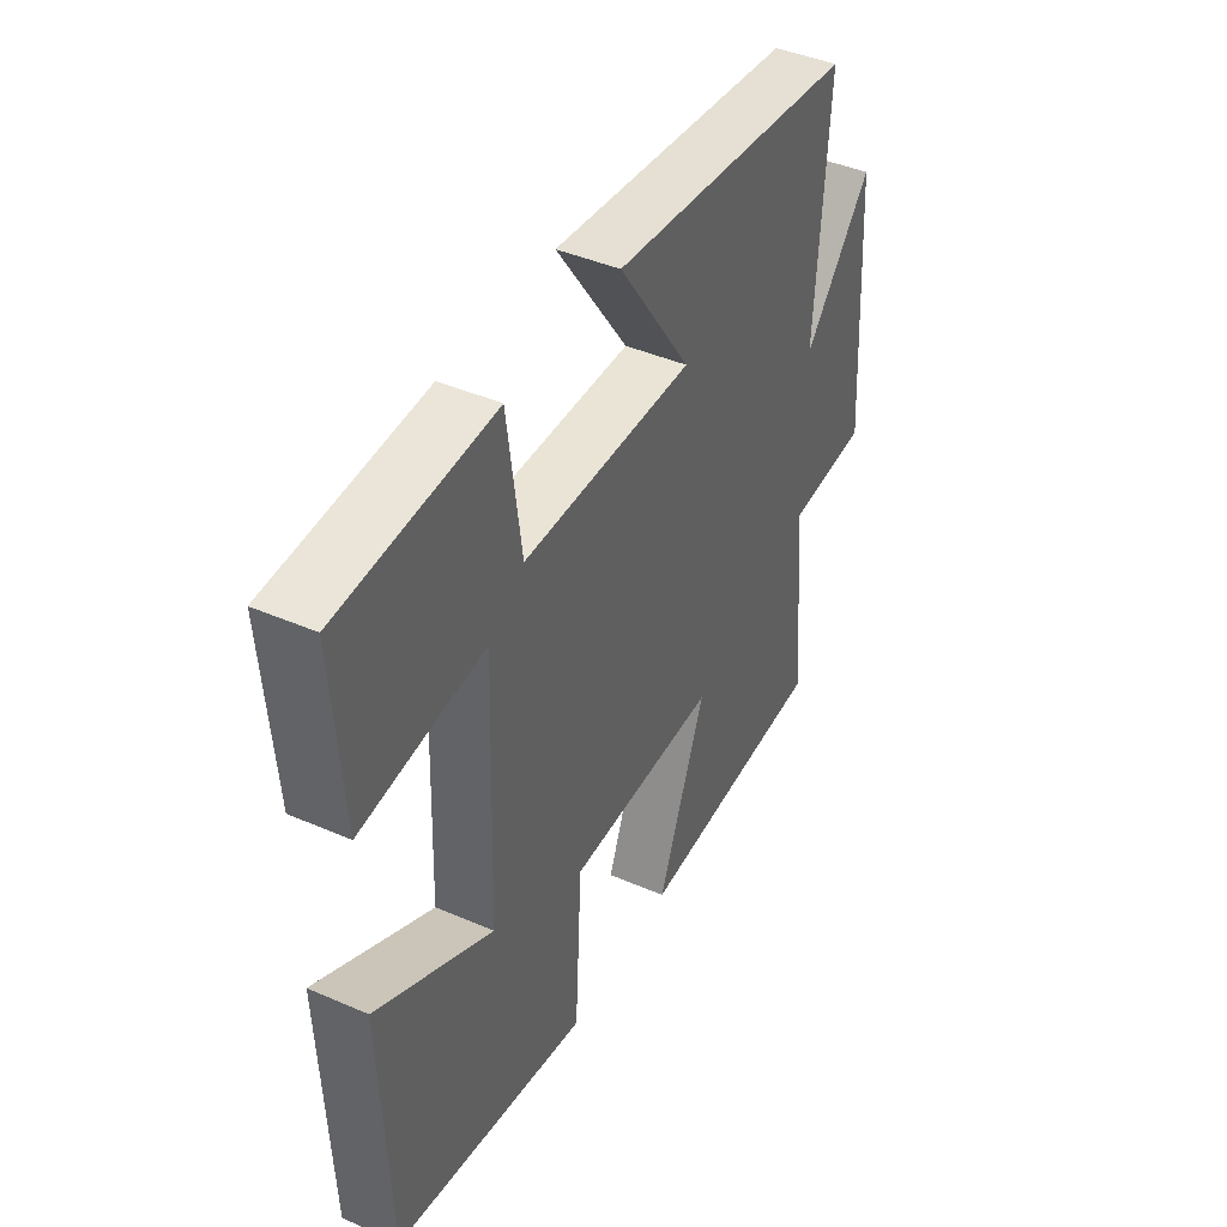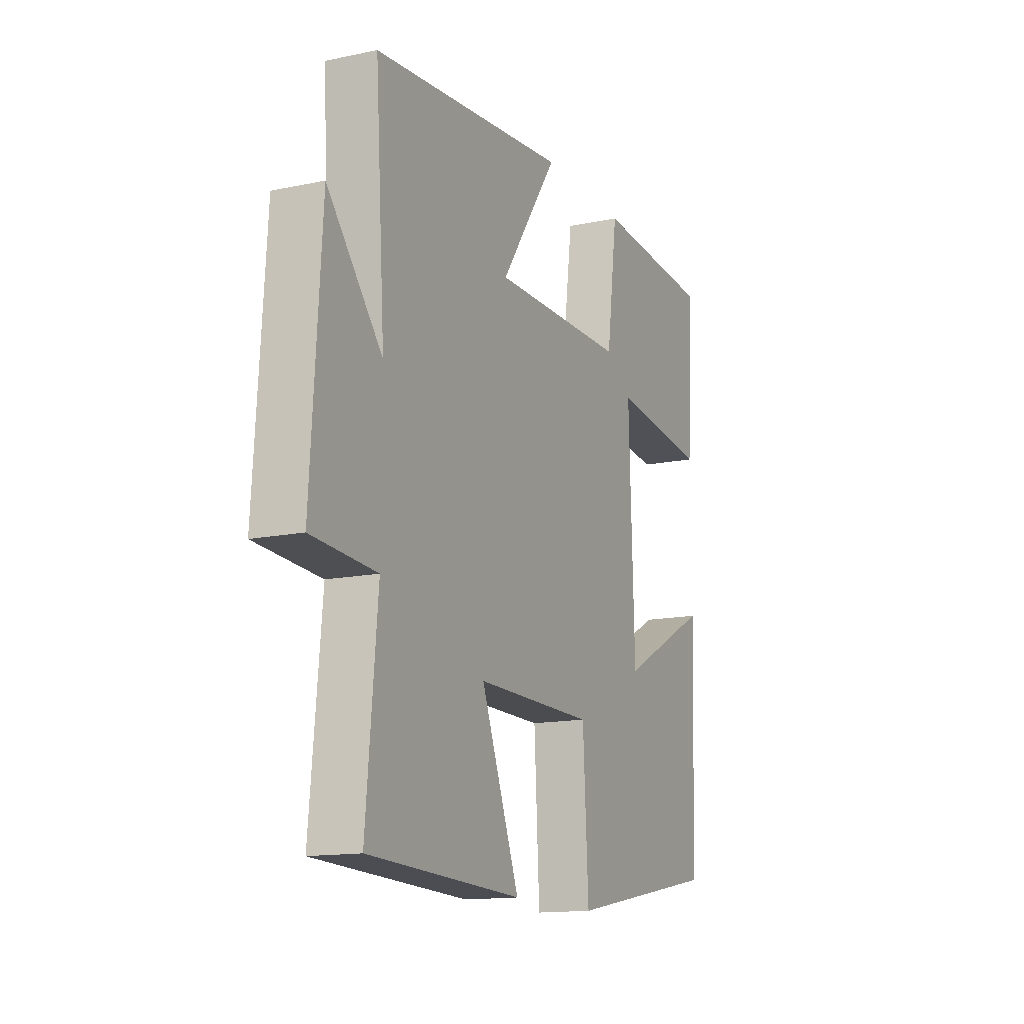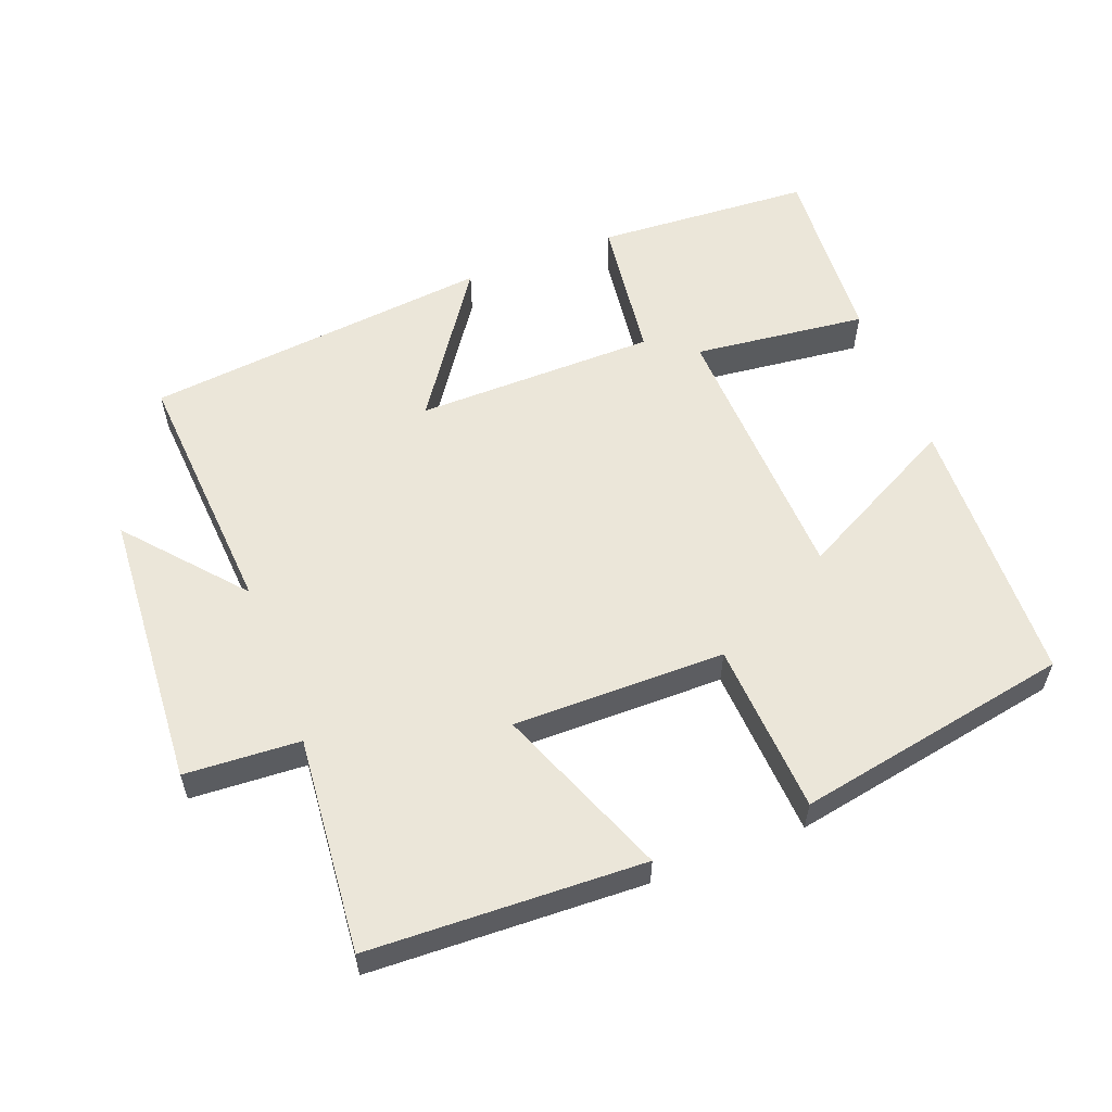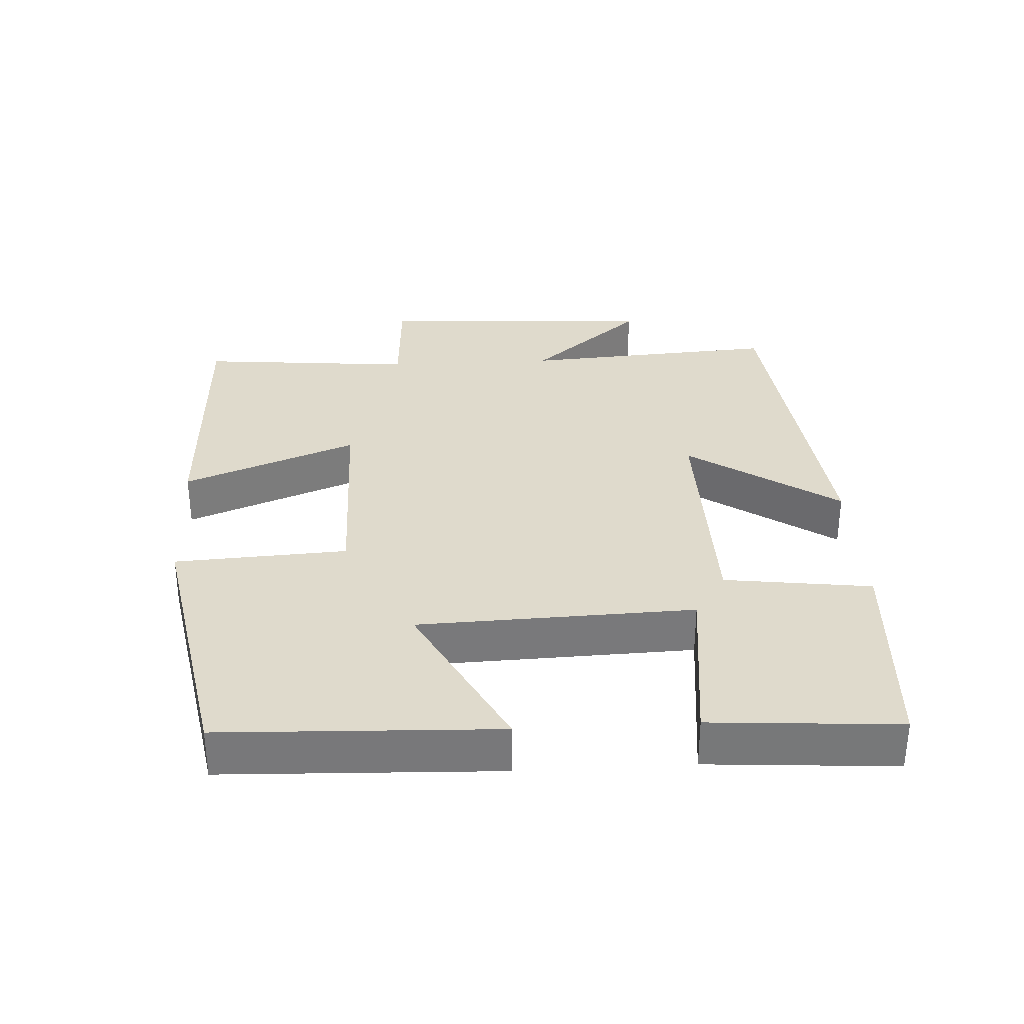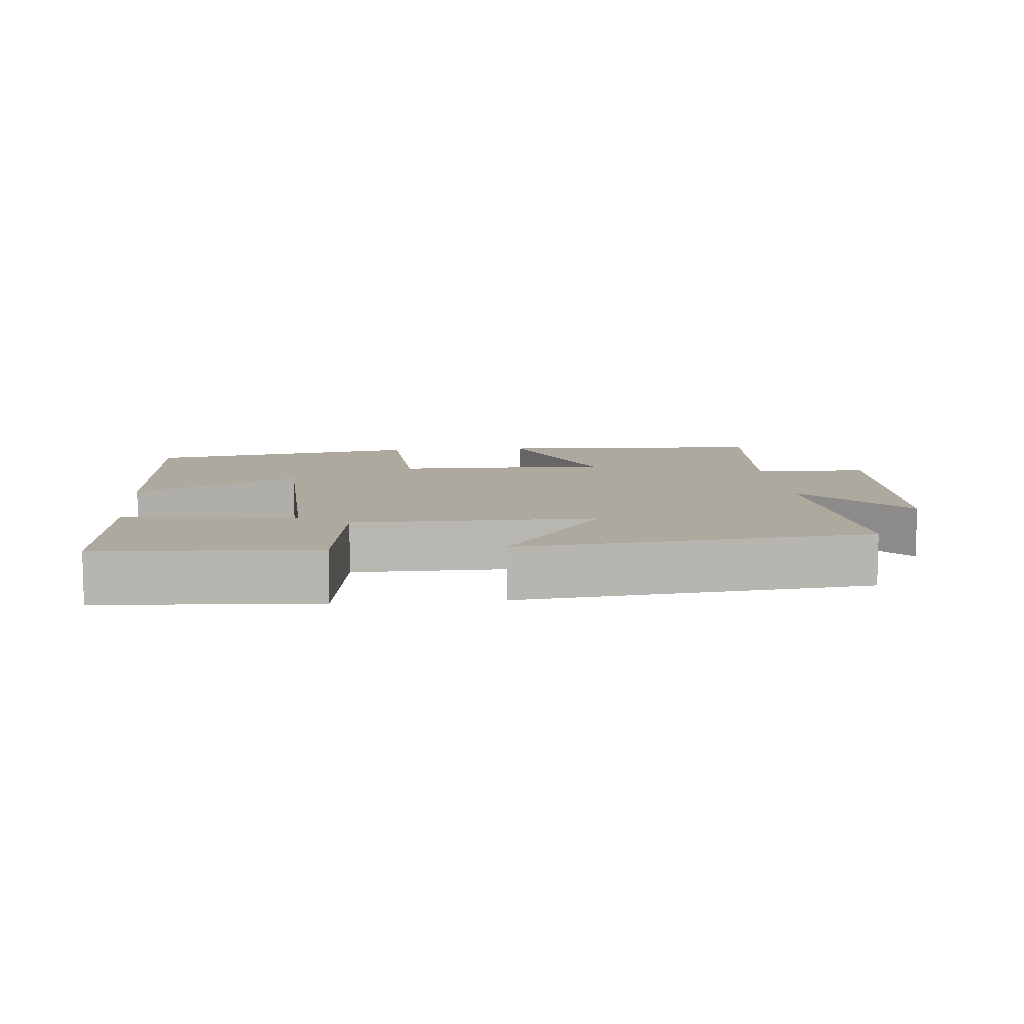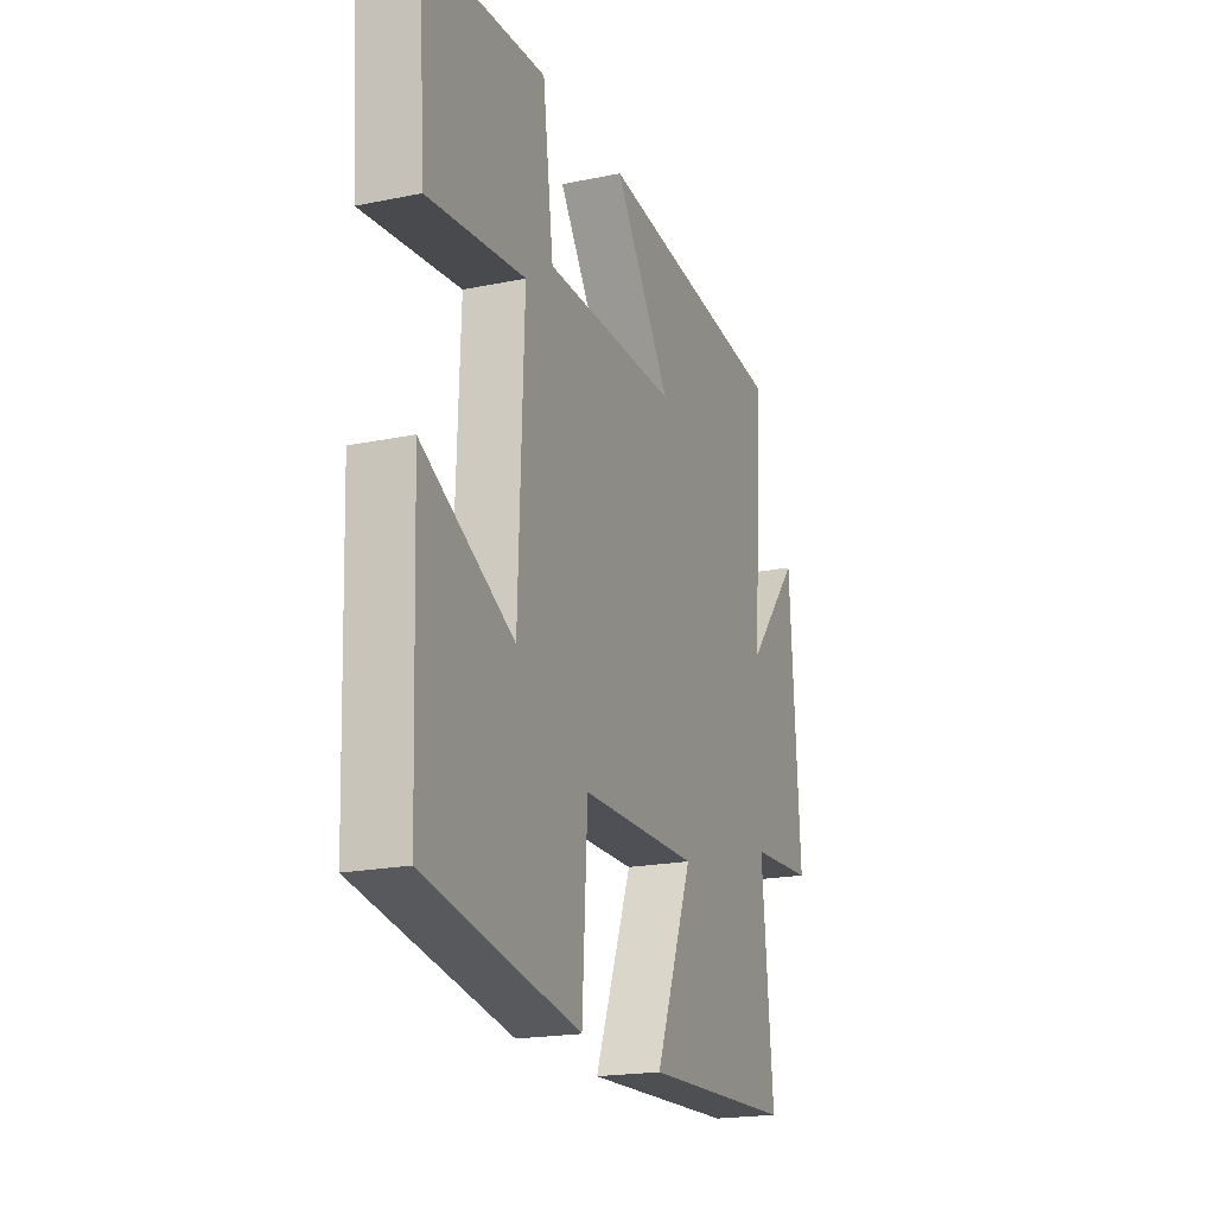
<metadata>
{"format":"obj","ext":"obj","renderer":"f3d","projection":"perspective","resolution":1024,"background":"white","views":[{"elev":42.8,"azim":-62.7,"up":"+Z"},{"elev":-14.3,"azim":114.7,"up":"+Z"},{"elev":57.1,"azim":158.9,"up":"+Y"},{"elev":32.5,"azim":-93.2,"up":"+Y"},{"elev":9.1,"azim":-5.2,"up":"+Y"},{"elev":-19.8,"azim":-69.1,"up":"+Z"}]}
</metadata>
<code>
v 0.525 0.07 0.447
v 0.5 0.07 0.077
v 0.64 0.07 0.241
v 0.666 0.07 -0.163
v 0.5 0.07 -0.173
v 0.529 0.07 -0.484
v 0.134 0.07 -0.5
v 0.232 0.07 -0.25
v -0.074 0.07 -0.252
v -0.088 0.07 -0.5
v -0.485 0.07 -0.427
v -0.5 0.07 -0.032
v -0.264 0.07 -0.155
v -0.25 0.07 0.241
v -0.5 0.07 0.212
v -0.519 0.07 0.481
v -0.207 0.07 0.5
v -0.179 0.07 0.289
v 0.169 0.07 0.285
v 0.021 0.07 0.5
v 0.525 0 0.447
v 0.5 0 0.077
v 0.64 0 0.241
v 0.666 0 -0.163
v 0.5 0 -0.173
v 0.529 0 -0.484
v 0.134 0 -0.5
v 0.232 0 -0.25
v -0.074 0 -0.252
v -0.088 0 -0.5
v -0.485 0 -0.427
v -0.5 0 -0.032
v -0.264 0 -0.155
v -0.25 0 0.241
v -0.5 0 0.212
v -0.519 0 0.481
v -0.207 0 0.5
v -0.179 0 0.289
v 0.169 0 0.285
v 0.021 0 0.5
f 19 20 1 2
f 18 19 2
f 16 17 18
f 15 16 18
f 14 15 18
f 13 14 18 2
f 10 11 12 13
f 9 10 13
f 8 9 13 2
f 5 6 7 8
f 5 8 2 3
f 3 4 5
f 22 21 40 39
f 22 39 38
f 38 37 36
f 38 36 35
f 38 35 34
f 22 38 34 33
f 33 32 31 30
f 33 30 29
f 22 33 29 28
f 28 27 26 25
f 23 22 28 25
f 25 24 23
f 1 21 22 2
f 2 22 23 3
f 3 23 24 4
f 4 24 25 5
f 5 25 26 6
f 6 26 27 7
f 7 27 28 8
f 8 28 29 9
f 9 29 30 10
f 10 30 31 11
f 11 31 32 12
f 12 32 33 13
f 13 33 34 14
f 14 34 35 15
f 15 35 36 16
f 16 36 37 17
f 17 37 38 18
f 18 38 39 19
f 19 39 40 20
f 20 40 21 1

</code>
